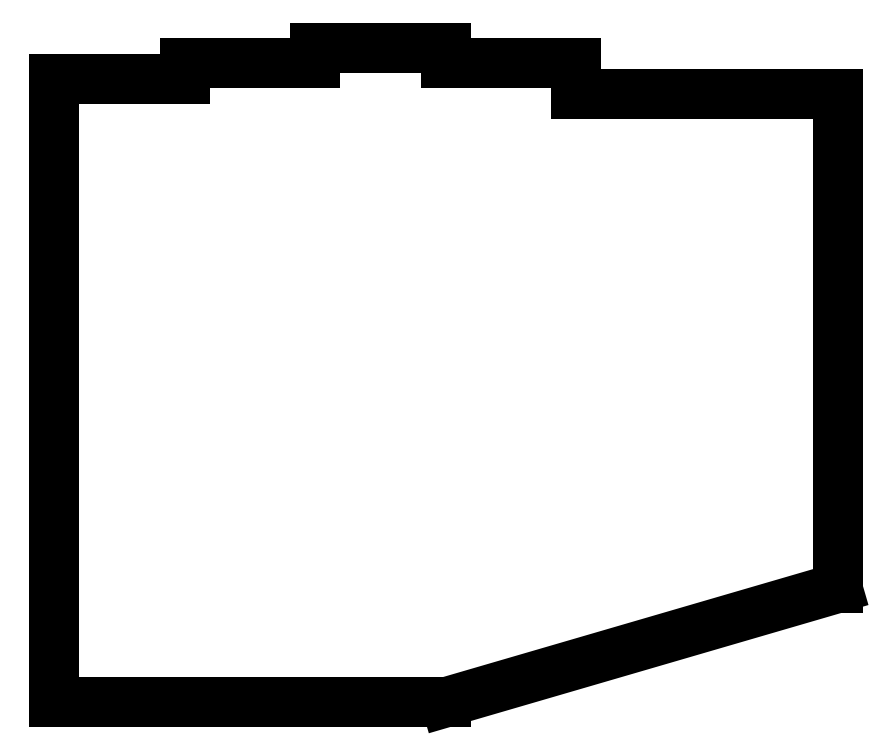
<metadata>
{"format":"dxf","ext":"dxf","renderer":"ezdxf+matplotlib","layout":"modelspace","background":"white","min_lineweight":24,"dpi":150}
</metadata>
<code>
0
SECTION
2
ENTITIES
0
LINE
8
0
10
374.2
20
-108.8
11
374.2
21
-38.75
0
LINE
8
0
10
374.2
20
-38.75
11
337.2
21
-38.75
0
LINE
8
0
10
337.2
20
-38.75
11
337.2
21
-34.38
0
LINE
8
0
10
337.2
20
-34.38
11
318.8
21
-34.38
0
LINE
8
0
10
318.8
20
-34.38
11
318.8
21
-32.19
0
LINE
8
0
10
318.8
20
-32.19
11
300.2
21
-32.19
0
LINE
8
0
10
300.2
20
-32.19
11
300.2
21
-34.38
0
LINE
8
0
10
300.2
20
-34.38
11
281.8
21
-34.38
0
LINE
8
0
10
281.8
20
-34.38
11
281.8
21
-36.56
0
LINE
8
0
10
281.8
20
-36.56
11
263.2
21
-36.56
0
LINE
8
0
10
263.2
20
-124.9
11
263.2
21
-36.56
0
LINE
8
0
10
263.2
20
-124.9
11
318.8
21
-124.9
0
LINE
8
0
10
318.8
20
-124.9
11
374.2
21
-108.8
0
ENDSEC
0
EOF

</code>
